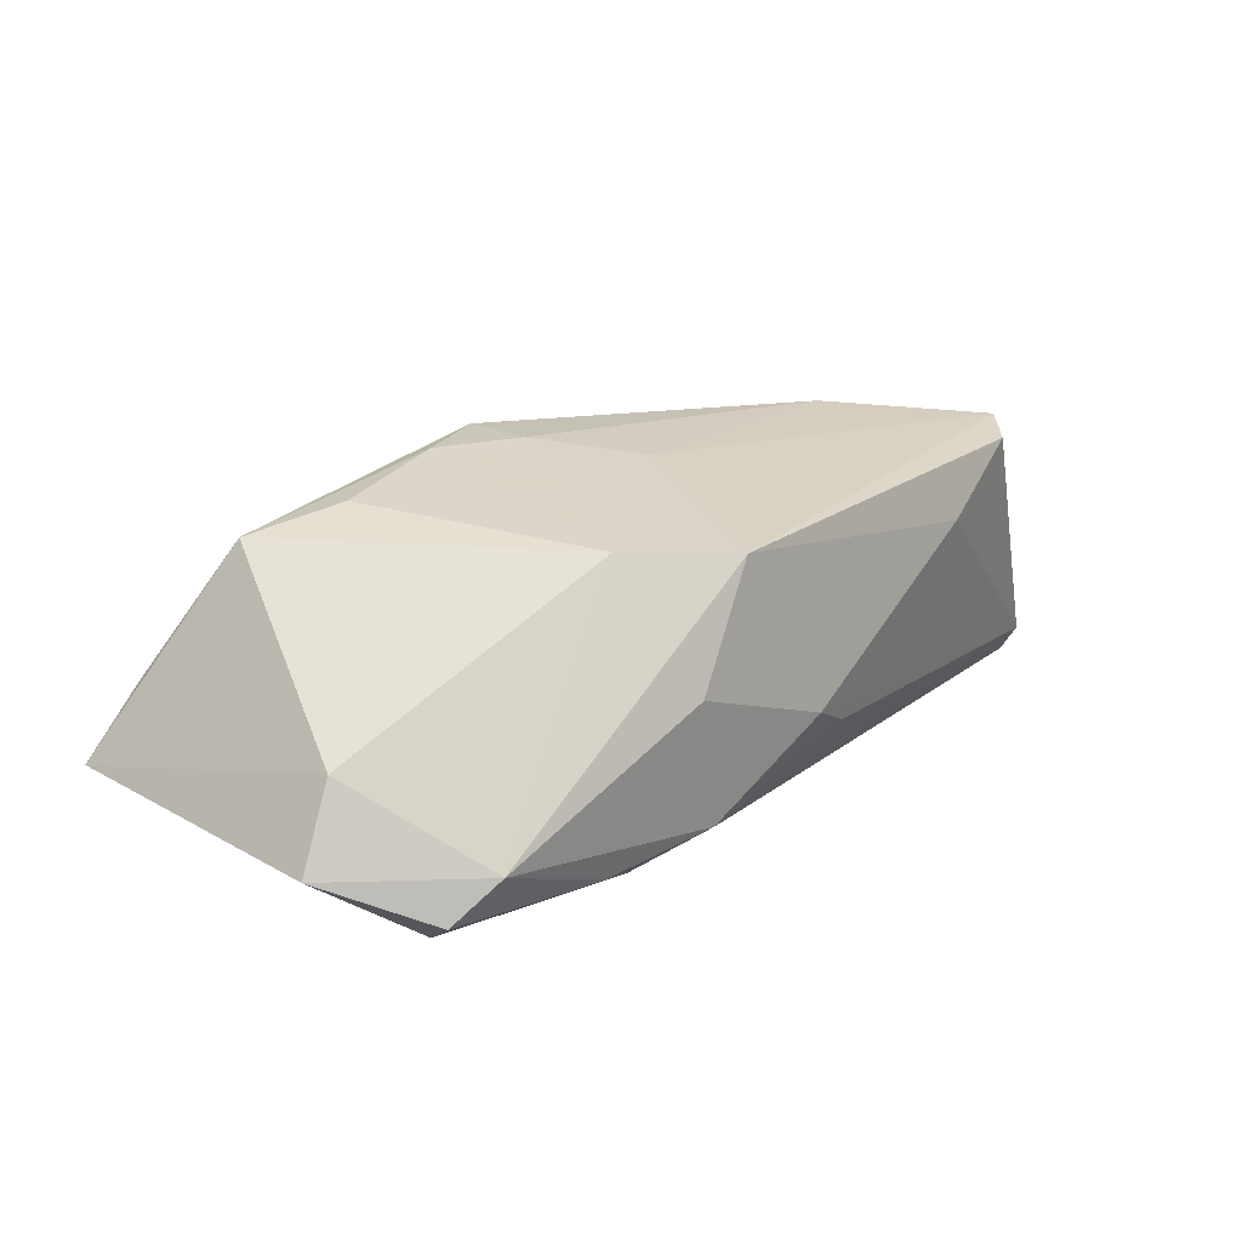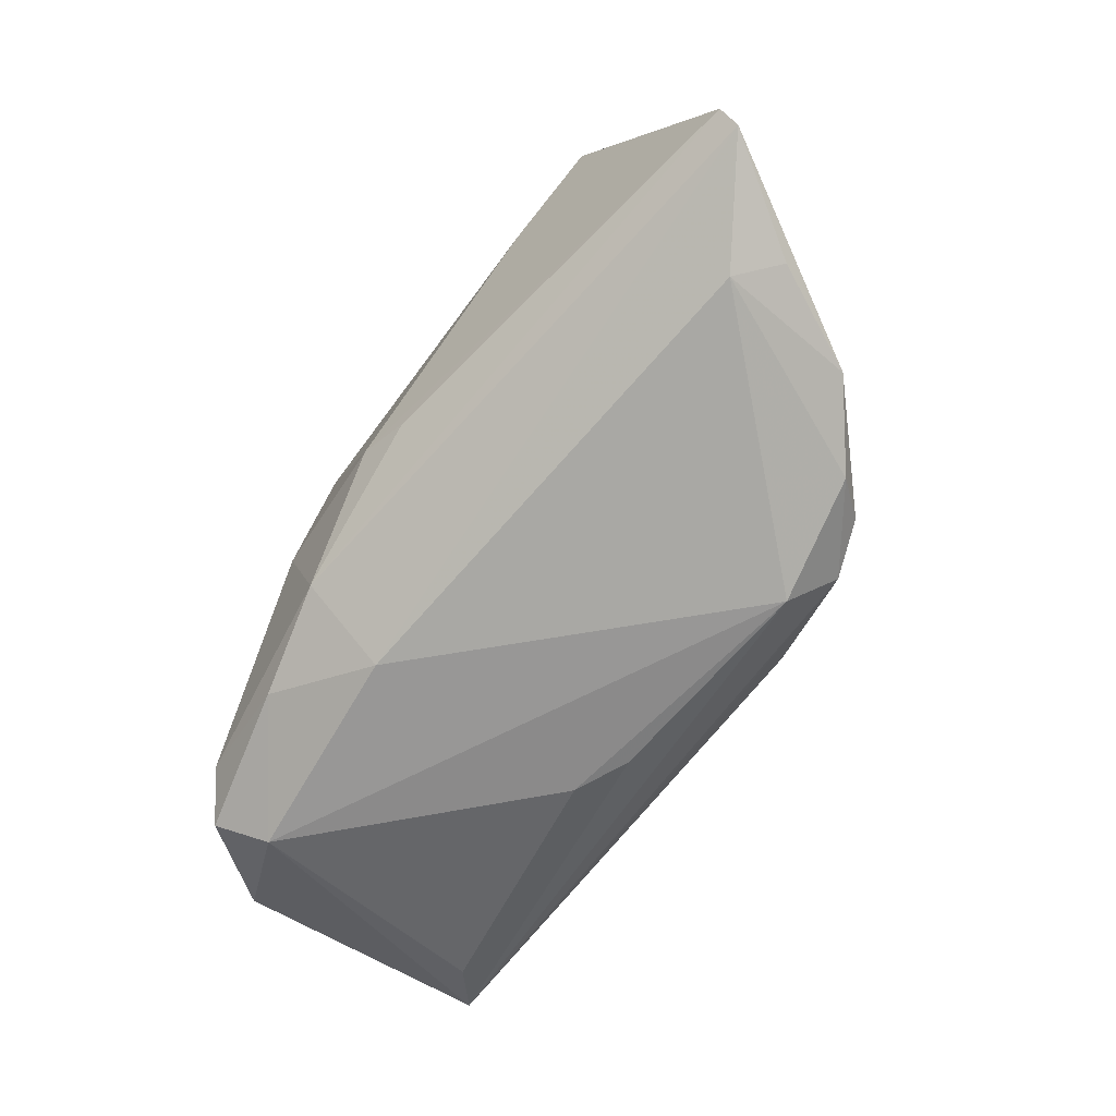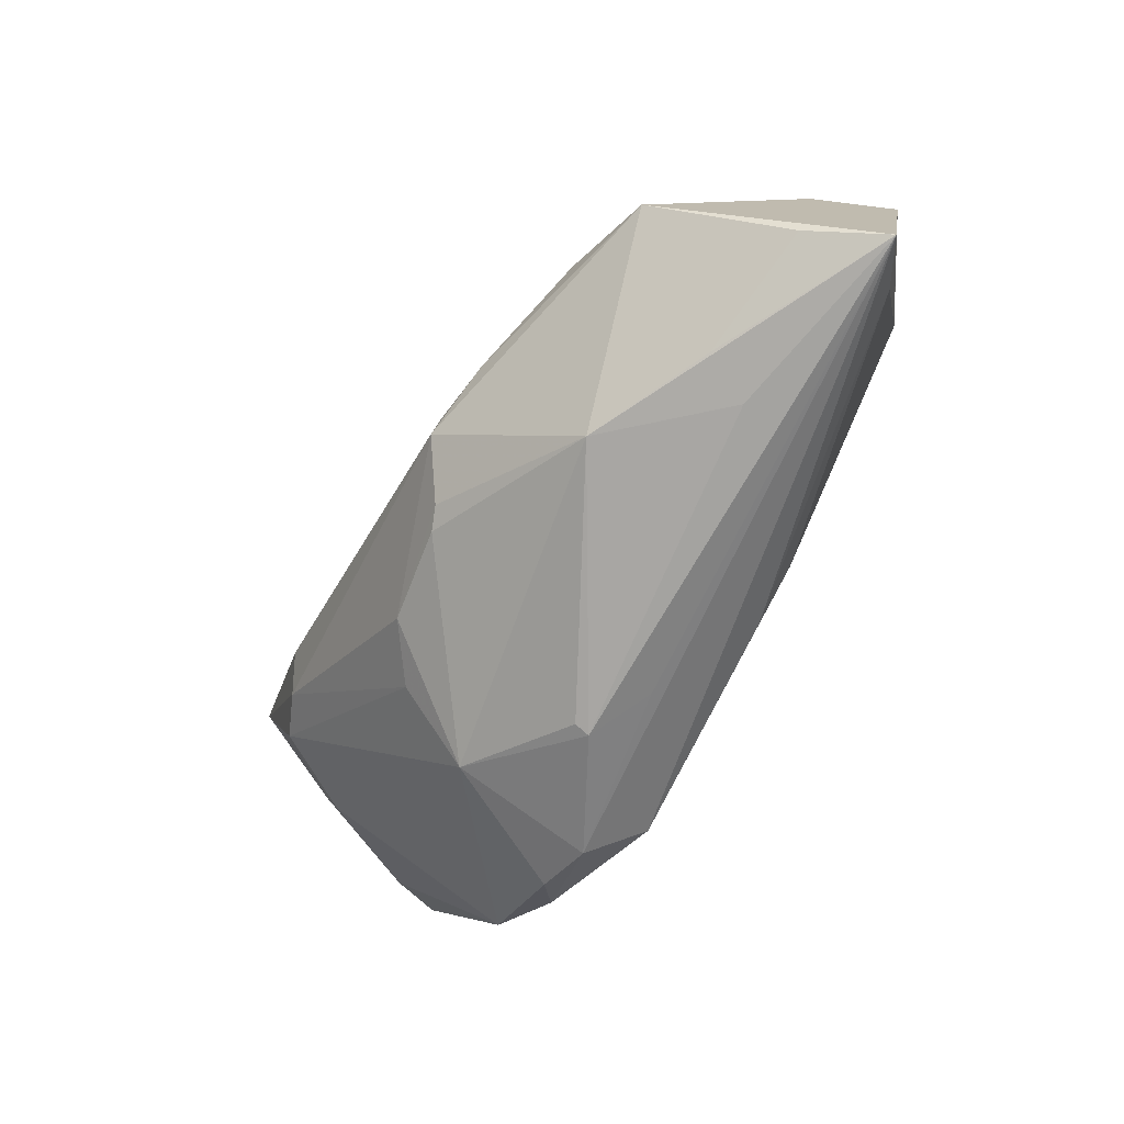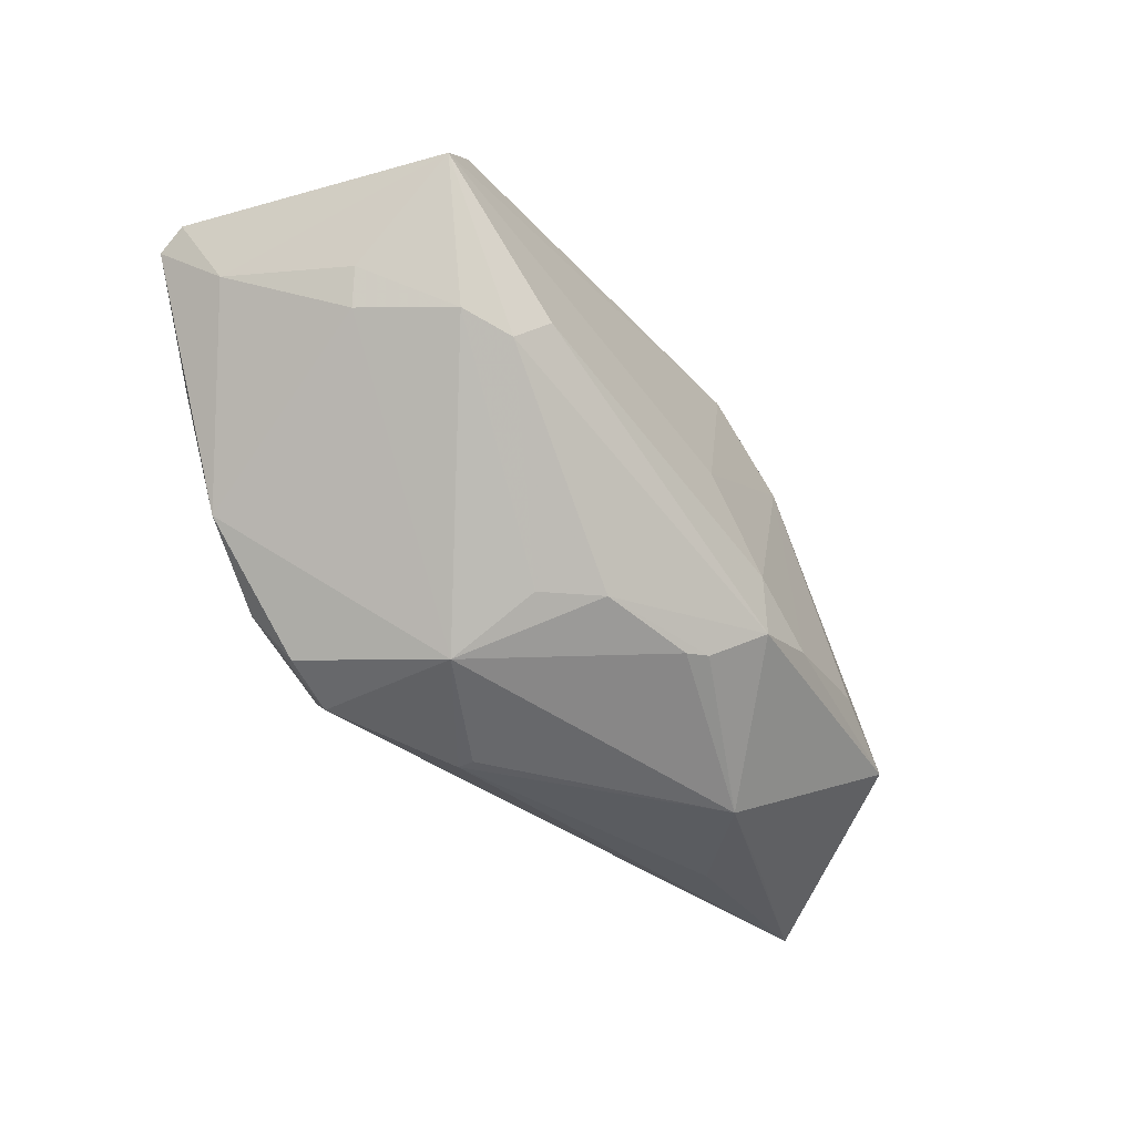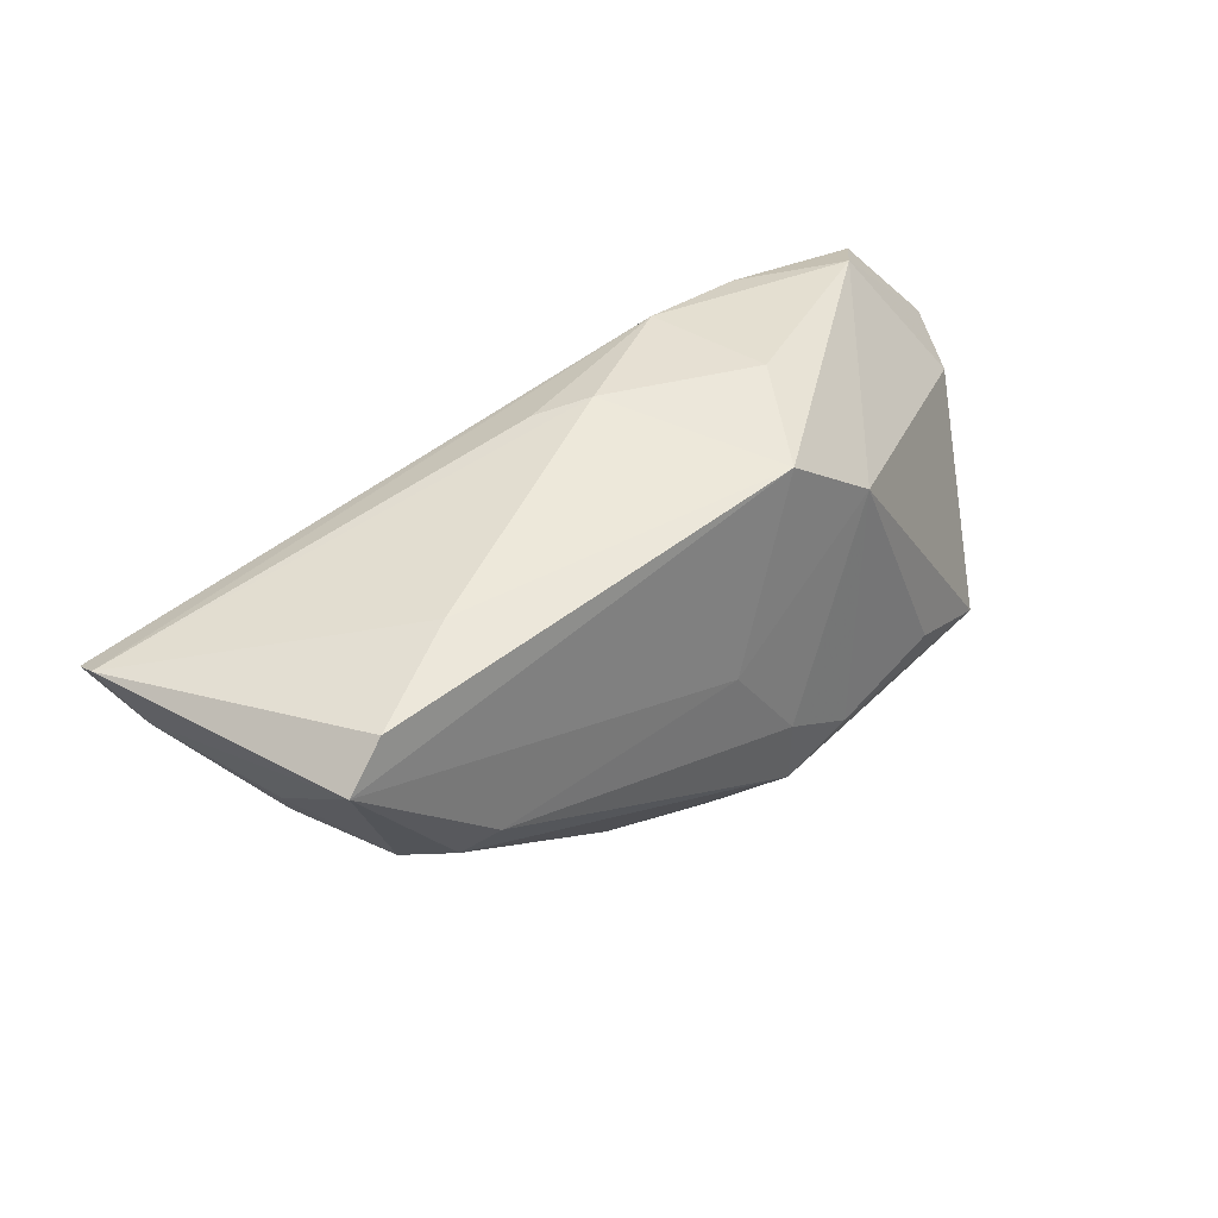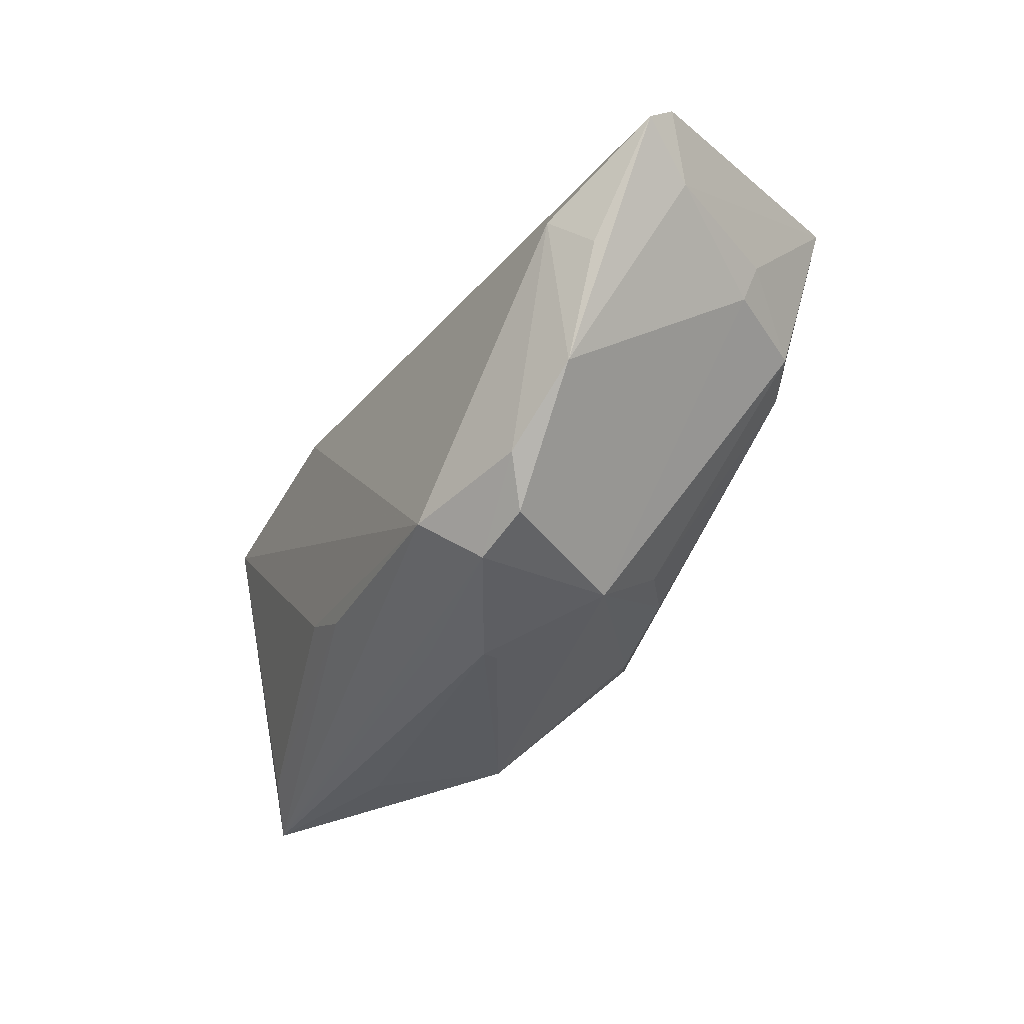
<metadata>
{"format":"obj","ext":"obj","renderer":"f3d","projection":"perspective","resolution":1024,"background":"white","views":[{"elev":14.0,"azim":127.3,"up":"+Z"},{"elev":-69.4,"azim":-127.8,"up":"+Z"},{"elev":-74.3,"azim":60.0,"up":"+Y"},{"elev":-34.0,"azim":-49.9,"up":"+Y"},{"elev":49.9,"azim":-35.5,"up":"+Y"},{"elev":-32.7,"azim":-118.0,"up":"+Y"}]}
</metadata>
<code>
v 0.01189 0.02652 0.0157
v 0.04316 0.009834 -0.02072
v -0.01095 -0.02931 -0.005215
v 0.05408 -0.02892 -0.007164
v 0.04852 -0.02384 -0.01073
v 0.01538 0.01349 -0.02116
v -0.03202 0.006843 0.02459
v 0.00052 0.005501 0.02224
v 0.05164 0.004495 -0.002343
v 0.01658 -0.01289 0.02328
v -0.001789 -0.01995 0.01918
v 0.01471 0.0246 -0.01366
v -0.05997 0.02066 -0.007473
v 0.01859 -0.02947 0.01053
v -0.03602 0.003449 0.02241
v -0.04837 0.006684 0.009494
v 0.01926 0.02633 0.001532
v 0.04296 0.01951 -0.01219
v -0.04758 0.0226 0.02257
v -0.04677 0.009265 -0.01737
v -0.03262 -0.02244 -0.01352
v -0.04564 -0.009181 -0.01412
v -0.03638 -0.01716 -0.0166
v 0.03334 -0.02911 0.003525
v 0.04228 -0.01665 0.01697
v 0.04723 0.01576 -0.01715
v 0.02262 0.01712 0.01645
v 0.01456 -0.01611 -0.01972
v 0.03027 -0.02947 -0.002513
v -0.06007 0.01833 -0.01069
v 0.03167 -0.01128 0.01983
v 0.00742 -0.01909 -0.01954
v -0.04195 0.00519 0.01994
v -0.02122 -0.02013 -0.02132
v 0.05583 0.004625 -0.01224
v 0.007167 -0.01522 0.02459
v -0.004086 -0.02716 -0.01132
v -0.0001876 0.02823 -0.003914
v -0.01377 -0.01735 0.01738
v 0.001085 -0.0194 0.02033
v 0.00771 -0.006713 0.02395
v -0.05151 0.004354 -0.01374
v -0.02051 -0.01803 0.01243
v -0.05654 0.01329 -0.003833
v -0.0424 0.02674 0.02063
v 0.02865 0.02077 -0.01635
v -0.006641 0.02702 -0.006365
v 0.04907 -0.02544 0.001558
v -0.02571 -0.02536 -0.01486
v -0.02379 -0.02467 0.00294
v -0.01135 -0.02947 -0.007207
v -0.02995 0.02777 0.01265
v -0.04962 0.01117 0.01084
f 9 25 4
f 25 9 27
f 30 12 6
f 18 12 17
f 18 27 9
f 17 12 38
f 5 2 4
f 4 32 5
f 4 2 35
f 35 9 4
f 35 18 9
f 4 25 48
f 33 16 50
f 50 16 22
f 45 19 1
f 17 38 1
f 1 18 17
f 27 18 1
f 42 22 30
f 22 42 20
f 30 6 20
f 20 42 30
f 26 35 2
f 18 35 26
f 45 1 52
f 52 1 38
f 47 38 12
f 2 5 28
f 28 5 32
f 37 49 4
f 7 19 15
f 15 19 33
f 25 27 31
f 30 22 44
f 22 16 44
f 33 19 53
f 53 16 33
f 19 44 53
f 53 44 16
f 49 50 21
f 21 50 22
f 11 50 14
f 14 40 11
f 14 48 25
f 14 29 4
f 8 1 19
f 8 19 7
f 7 41 8
f 8 41 27
f 27 1 8
f 34 32 4
f 34 20 6
f 4 49 34
f 34 28 32
f 34 6 2
f 2 28 34
f 12 18 46
f 18 26 46
f 46 6 12
f 2 6 46
f 46 26 2
f 36 14 25
f 40 14 36
f 36 41 7
f 7 15 36
f 39 50 11
f 39 36 15
f 11 40 39
f 40 36 39
f 27 41 10
f 10 31 27
f 41 36 10
f 25 31 10
f 10 36 25
f 30 44 13
f 13 44 19
f 13 19 45
f 45 52 13
f 13 12 30
f 13 47 12
f 13 52 38
f 38 47 13
f 29 14 51
f 4 29 51
f 51 37 4
f 49 37 51
f 51 50 49
f 4 48 24
f 24 14 4
f 48 14 24
f 22 20 23
f 20 34 23
f 23 21 22
f 49 21 23
f 23 34 49
f 50 39 43
f 43 39 15
f 33 50 43
f 43 15 33
f 3 14 50
f 50 51 3
f 3 51 14

</code>
